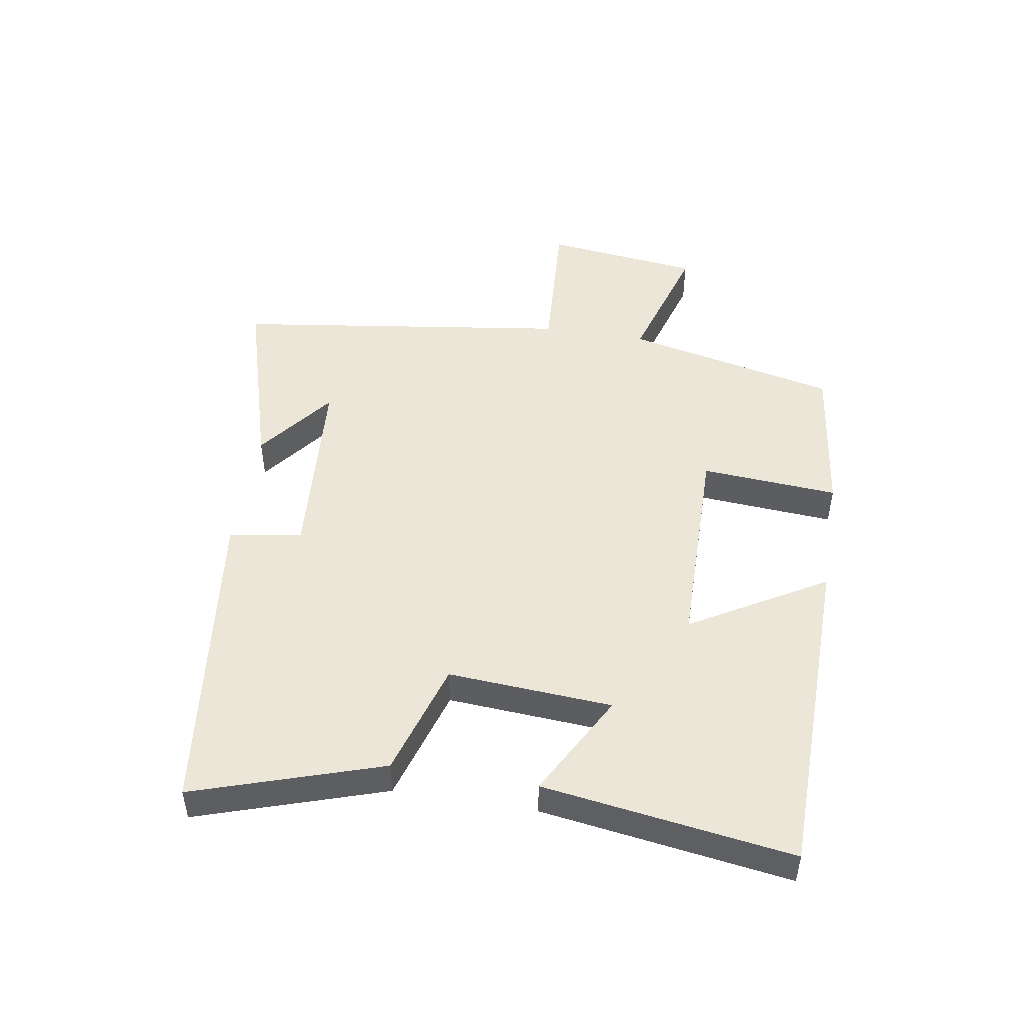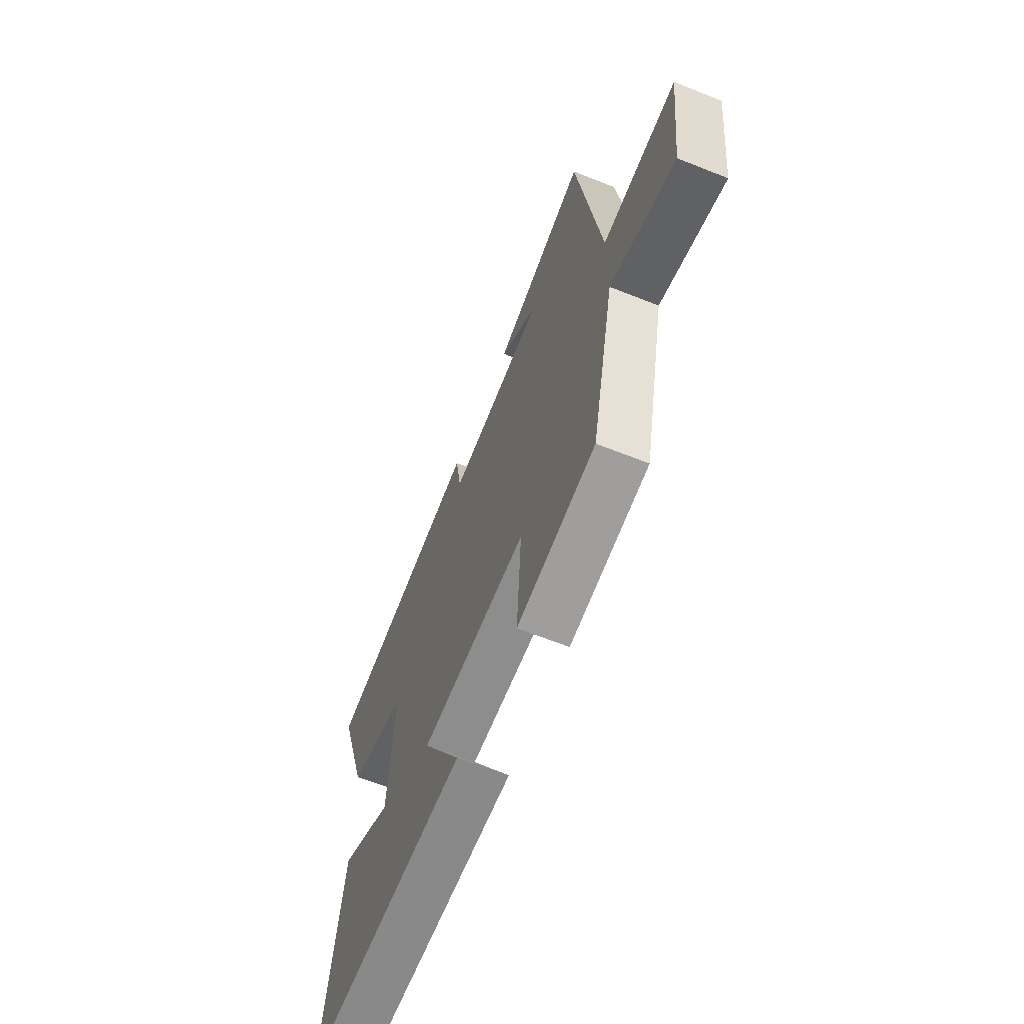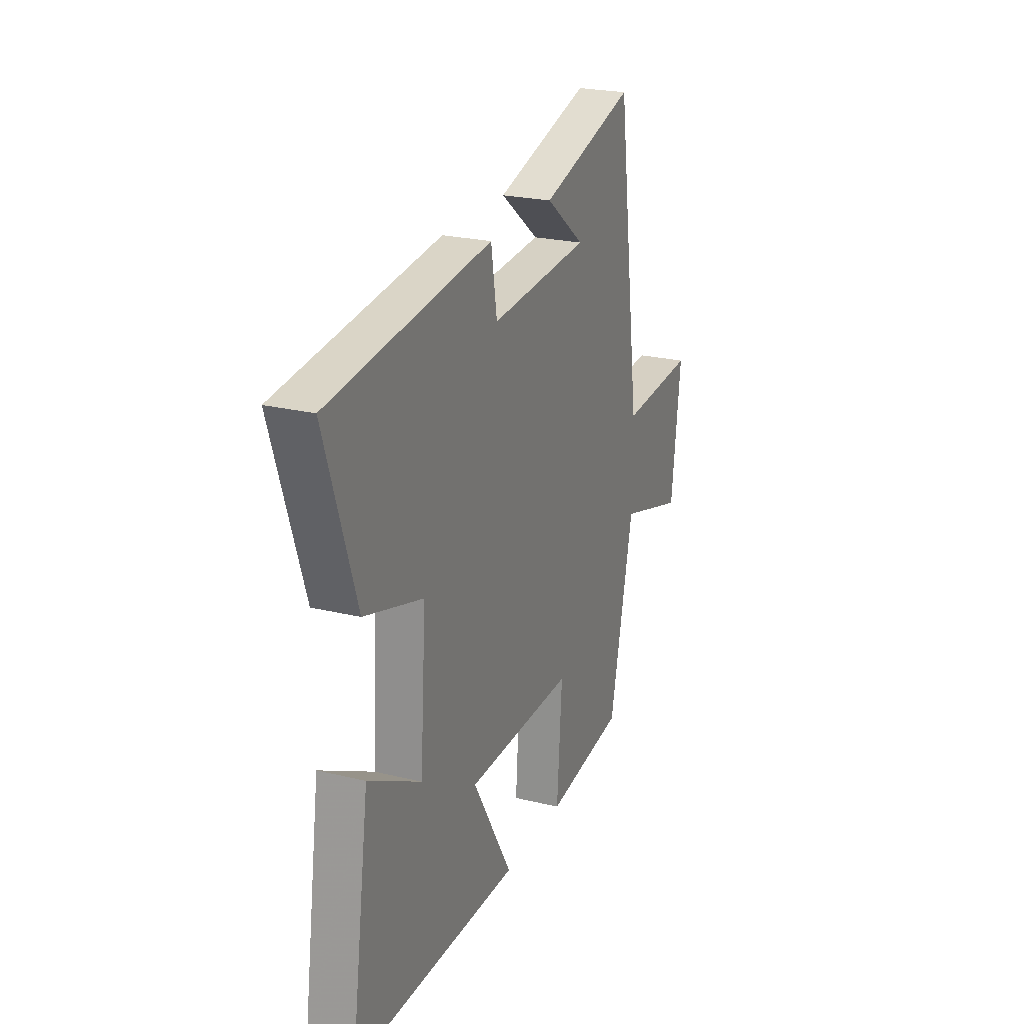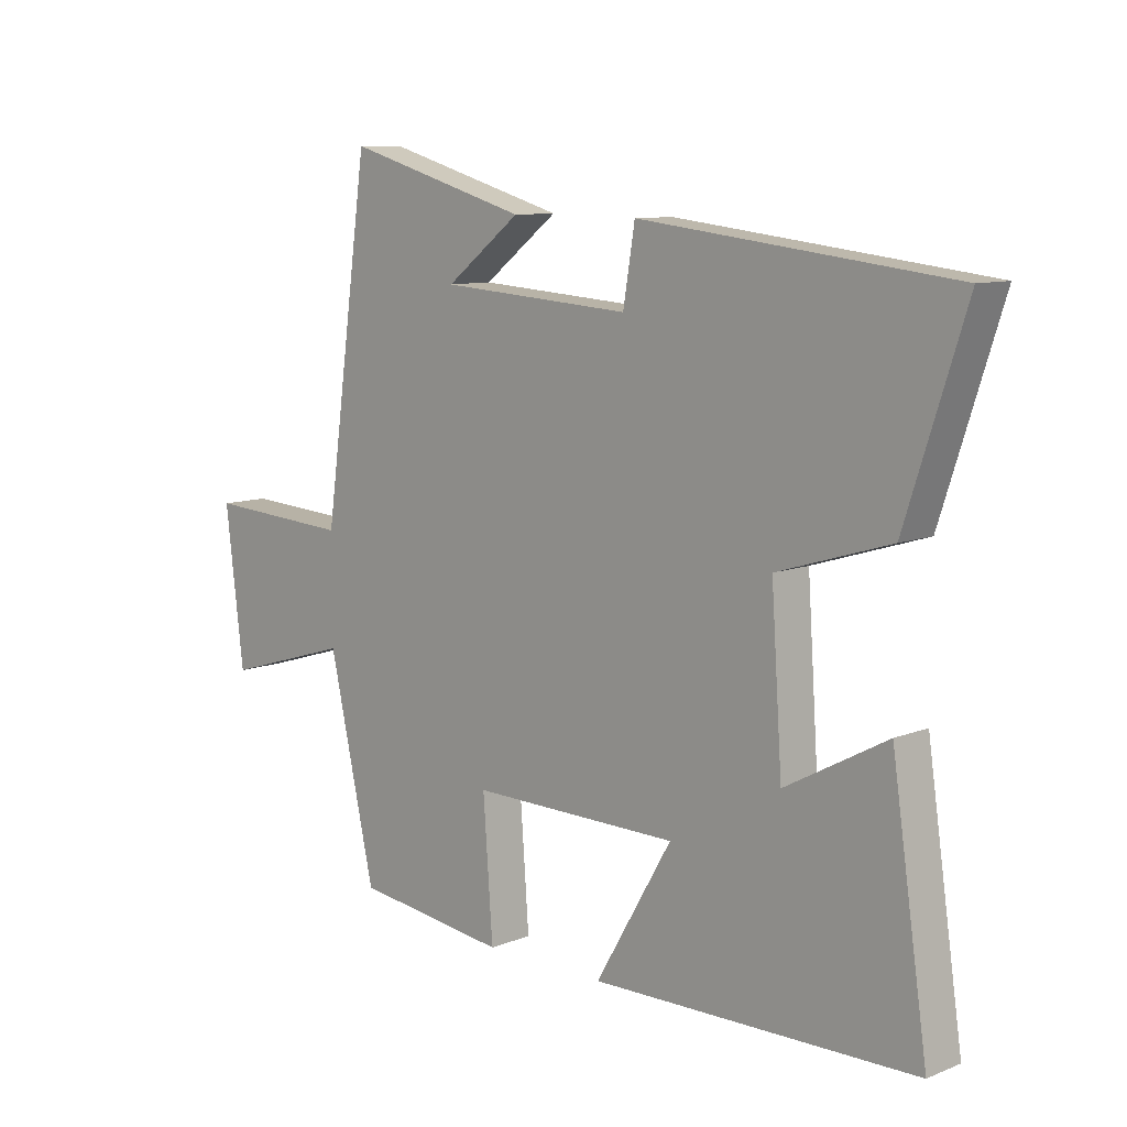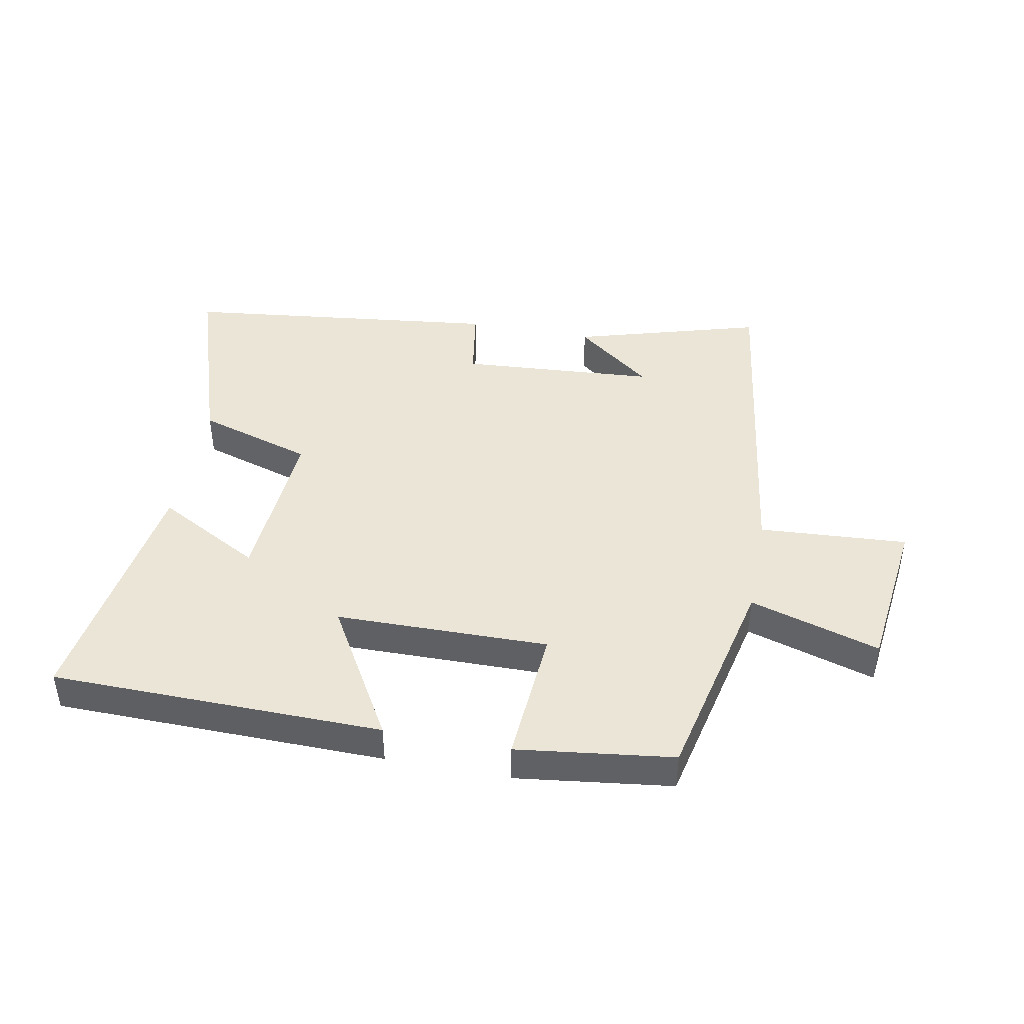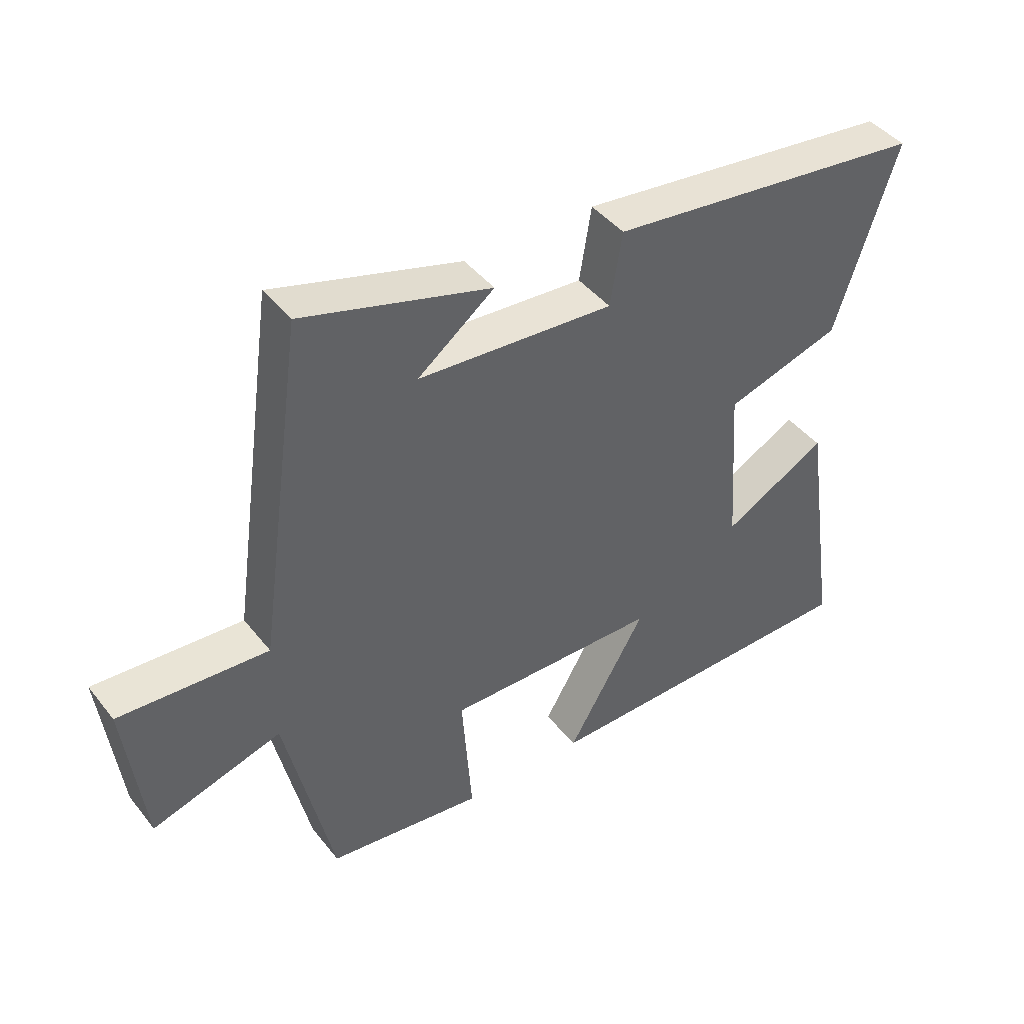
<metadata>
{"format":"obj","ext":"obj","renderer":"f3d","projection":"perspective","resolution":1024,"background":"white","views":[{"elev":48.7,"azim":99.3,"up":"+Y"},{"elev":-63.9,"azim":-111.9,"up":"+Z"},{"elev":23.5,"azim":112.3,"up":"+Z"},{"elev":9.6,"azim":44.3,"up":"+Z"},{"elev":44.0,"azim":-169.2,"up":"+Y"},{"elev":43.4,"azim":-35.3,"up":"+Z"}]}
</metadata>
<code>
v 0.559 0.07 -0.492
v 0.027 0.07 -0.5
v 0.153 0.07 -0.284
v -0.189 0.07 -0.28
v -0.173 0.07 -0.5
v -0.424 0.07 -0.468
v -0.5 0.07 -0.127
v -0.709 0.07 -0.19
v -0.739 0.07 0.06
v -0.5 0.07 0.045
v -0.424 0.07 0.587
v -0.123 0.07 0.5
v -0.246 0.07 0.405
v 0.068 0.07 0.383
v 0.087 0.07 0.5
v 0.598 0.07 0.44
v 0.5 0.07 0.139
v 0.315 0.07 0.082
v 0.333 0.07 -0.182
v 0.5 0.07 -0.091
v 0.559 0 -0.492
v 0.027 0 -0.5
v 0.153 0 -0.284
v -0.189 0 -0.28
v -0.173 0 -0.5
v -0.424 0 -0.468
v -0.5 0 -0.127
v -0.709 0 -0.19
v -0.739 0 0.06
v -0.5 0 0.045
v -0.424 0 0.587
v -0.123 0 0.5
v -0.246 0 0.405
v 0.068 0 0.383
v 0.087 0 0.5
v 0.598 0 0.44
v 0.5 0 0.139
v 0.315 0 0.082
v 0.333 0 -0.182
v 0.5 0 -0.091
f 1 2 3
f 20 1 3
f 19 20 3
f 18 19 3 4
f 16 17 18
f 15 16 18
f 14 15 18
f 13 14 18 4
f 11 12 13
f 5 6 7
f 4 5 7
f 13 4 7
f 11 13 7
f 10 11 7
f 7 8 9 10
f 23 22 21
f 23 21 40
f 23 40 39
f 24 23 39 38
f 38 37 36
f 38 36 35
f 38 35 34
f 24 38 34 33
f 33 32 31
f 27 26 25
f 27 25 24
f 27 24 33
f 27 33 31
f 27 31 30
f 30 29 28 27
f 1 21 22 2
f 2 22 23 3
f 3 23 24 4
f 4 24 25 5
f 5 25 26 6
f 6 26 27 7
f 7 27 28 8
f 8 28 29 9
f 9 29 30 10
f 10 30 31 11
f 11 31 32 12
f 12 32 33 13
f 13 33 34 14
f 14 34 35 15
f 15 35 36 16
f 16 36 37 17
f 17 37 38 18
f 18 38 39 19
f 19 39 40 20
f 20 40 21 1

</code>
